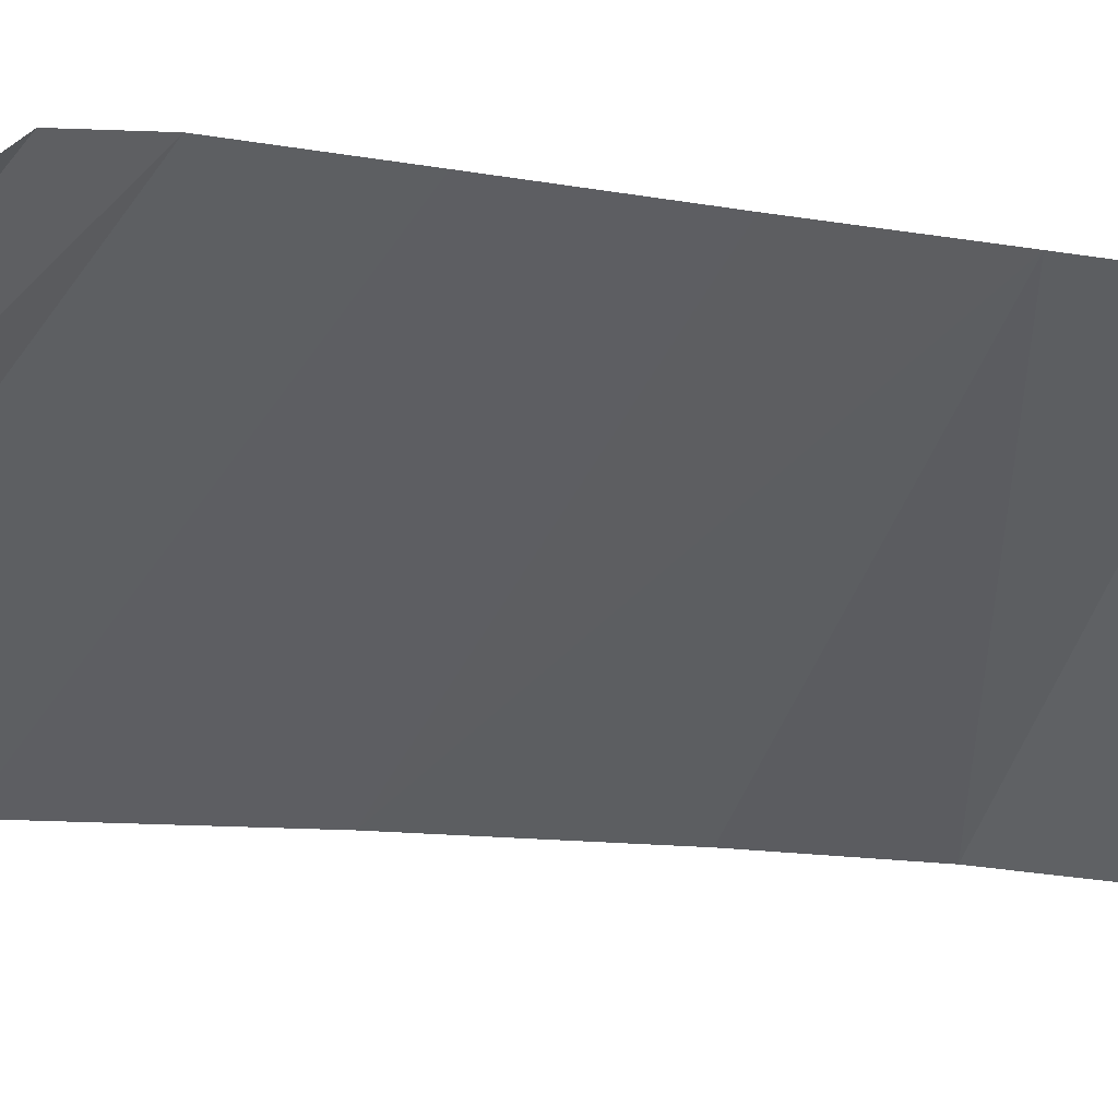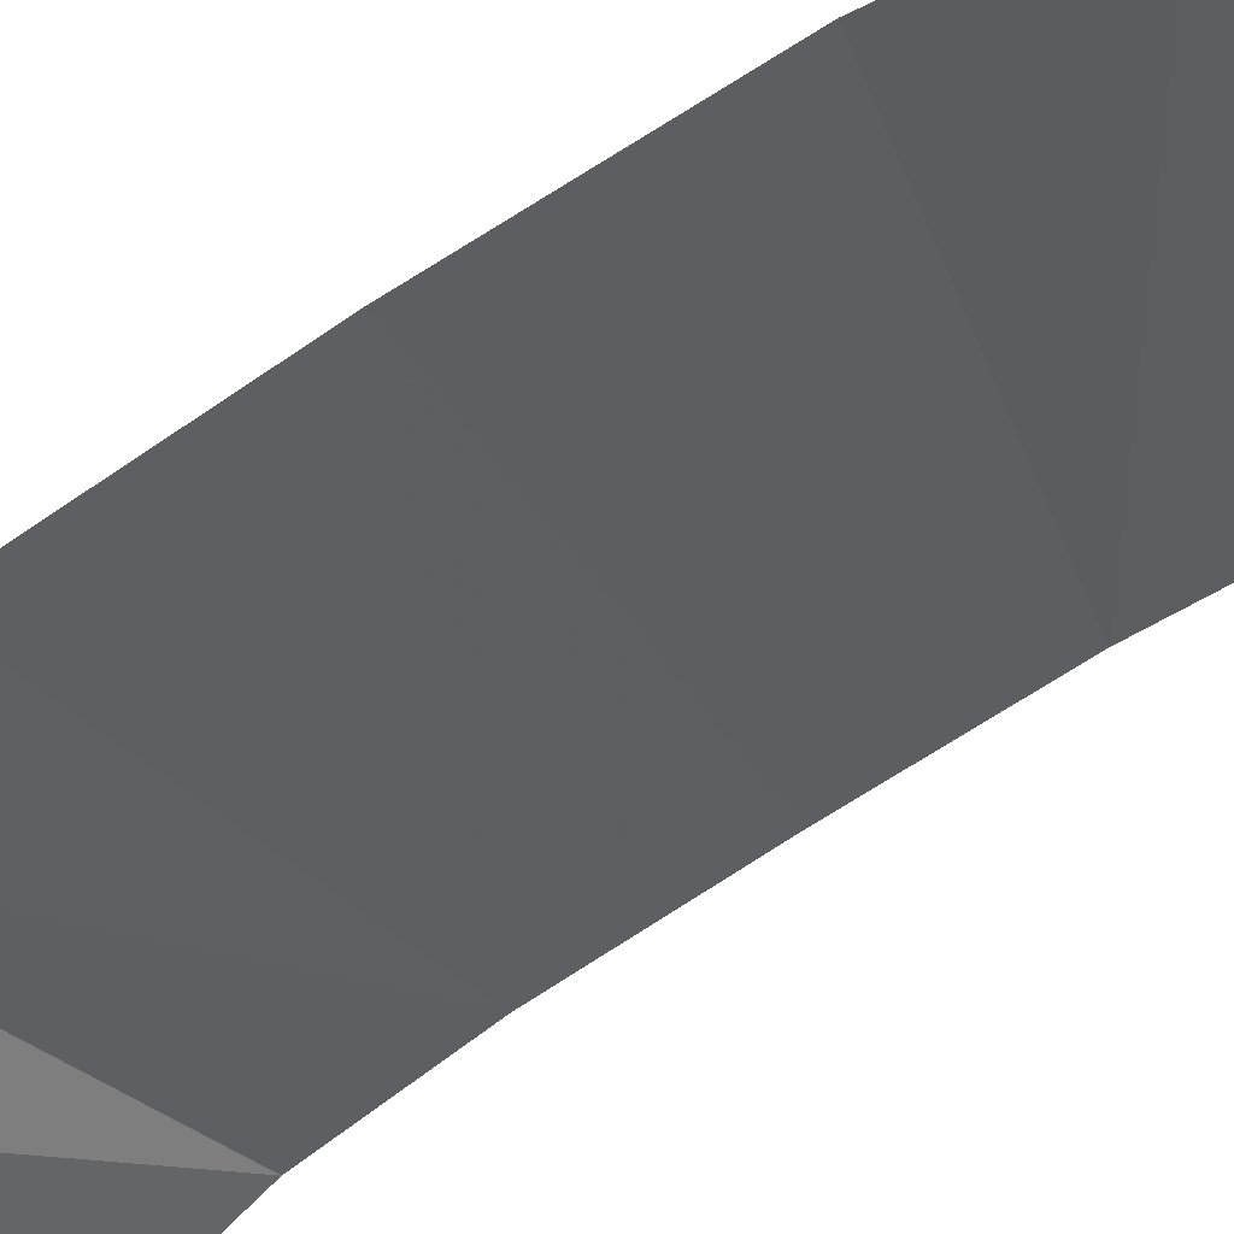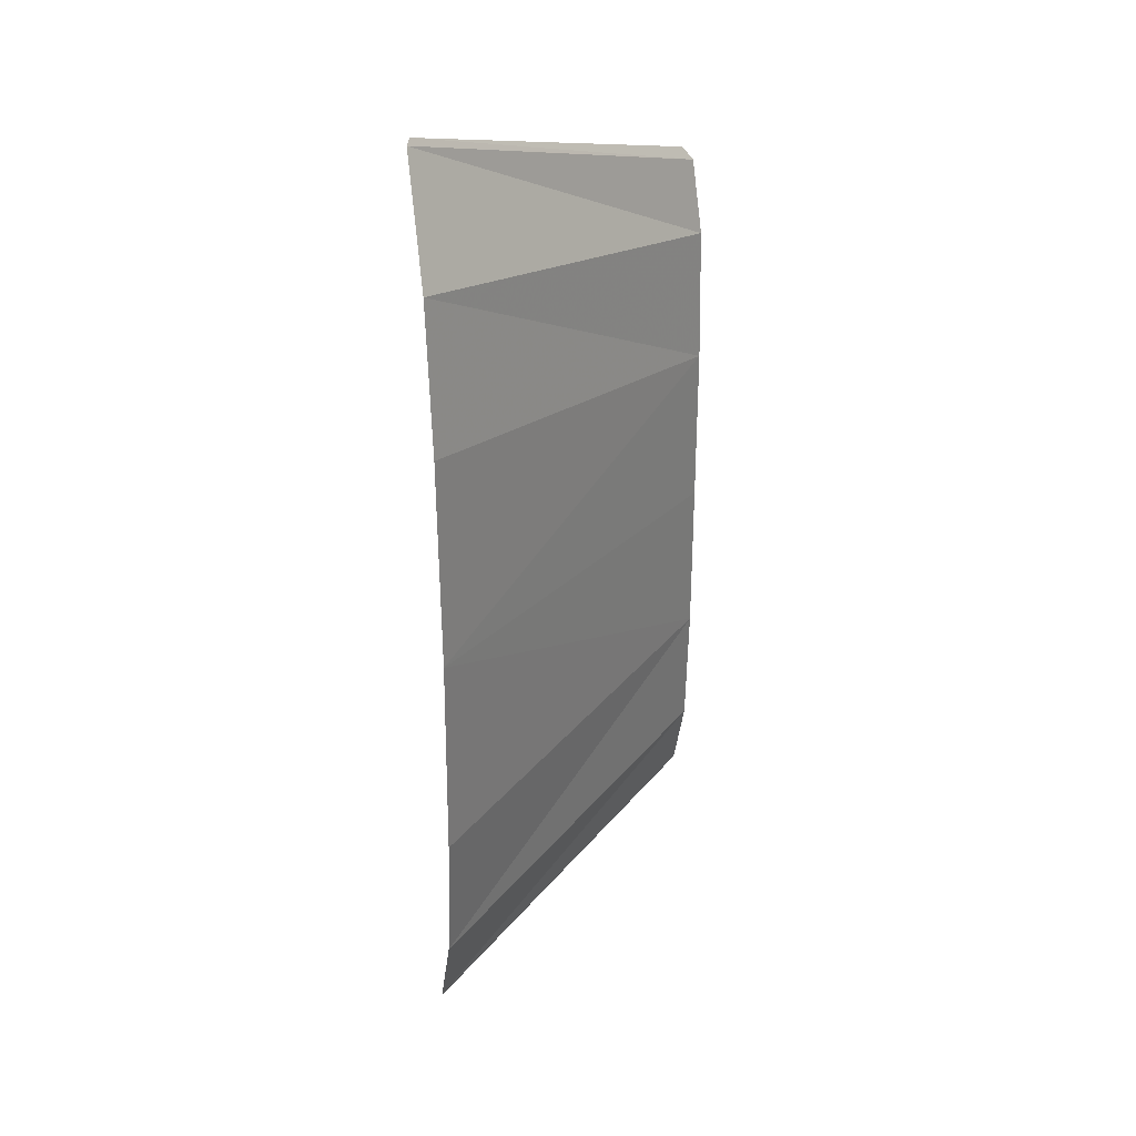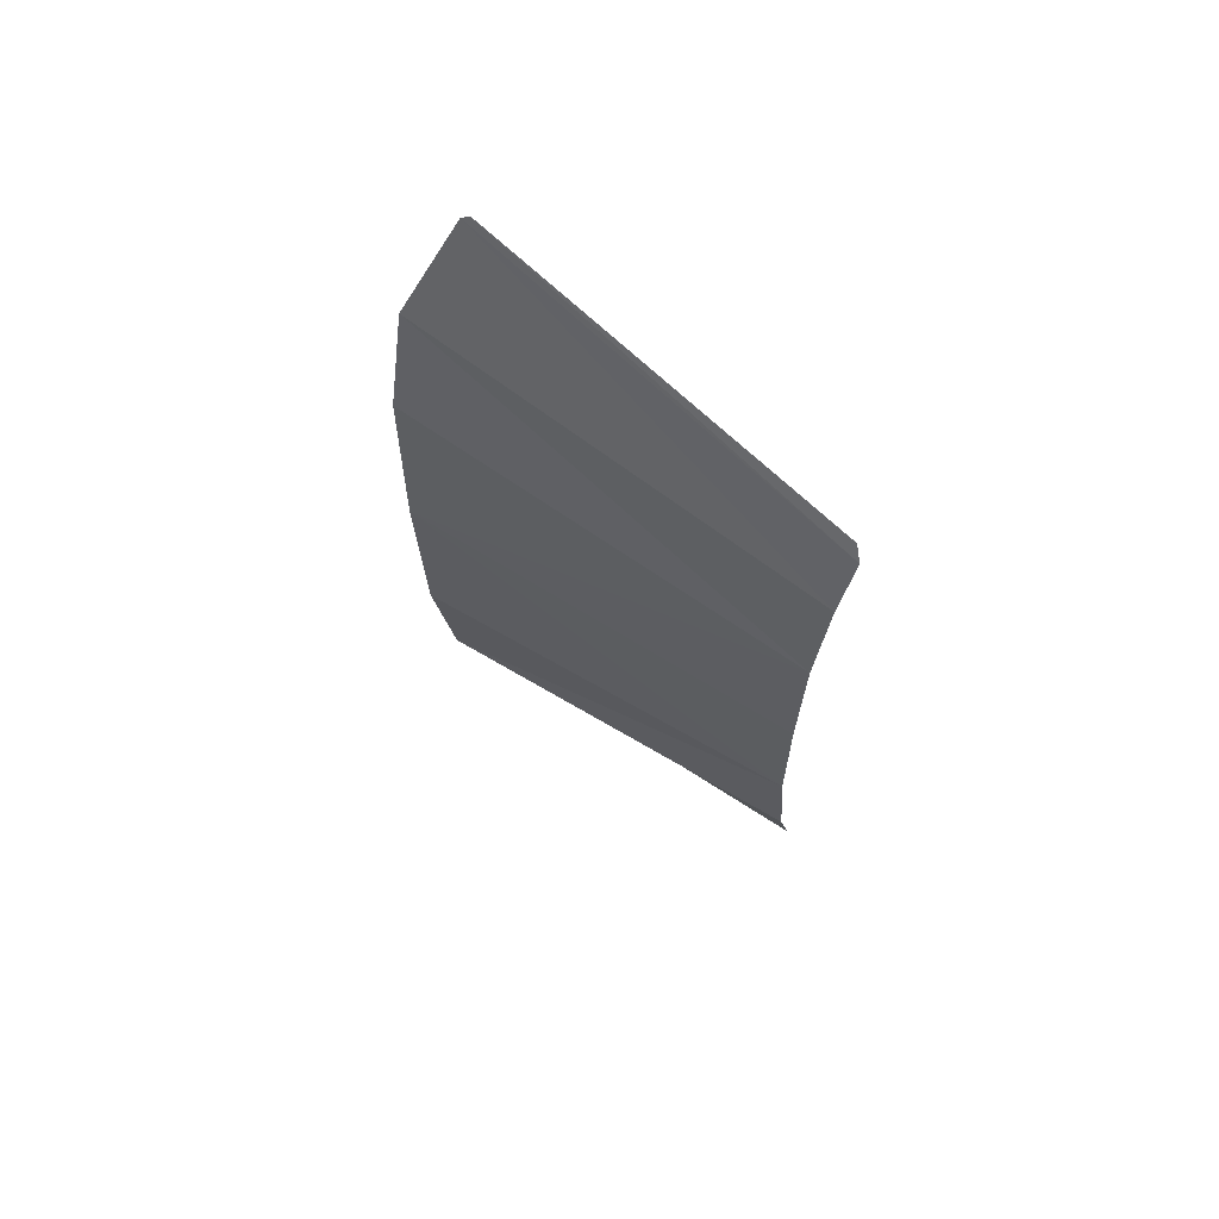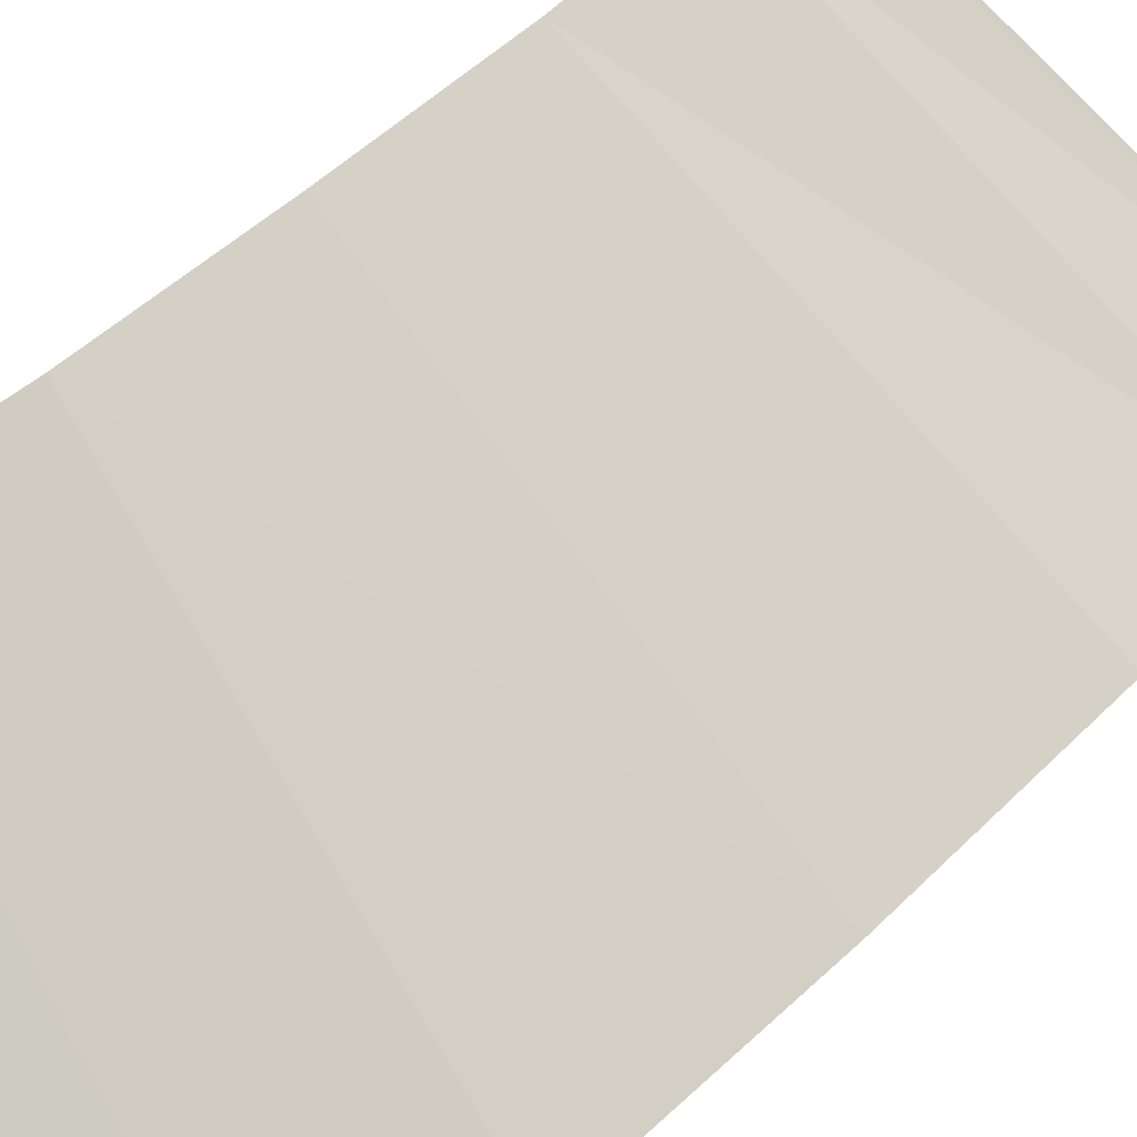
<metadata>
{"format":"obj","ext":"obj","renderer":"f3d","projection":"perspective","resolution":1024,"background":"white","views":[{"elev":-7.0,"azim":-123.5,"up":"+Y"},{"elev":-76.1,"azim":122.6,"up":"+Y"},{"elev":30.6,"azim":89.7,"up":"+Z"},{"elev":67.9,"azim":175.3,"up":"+Z"},{"elev":46.9,"azim":41.9,"up":"+Y"}]}
</metadata>
<code>
v 0.07696 0.1089 0.04473
v 0.07742 0.1089 -0.003726
v 0.1802 0.03235 -0.003726
v 0.07696 0.1089 -0.05219
v 0.1791 0.03177 -0.0686
v 0.1735 0.03018 -0.1131
v 0.07428 0.1083 -0.09181
v 0.1562 0.02619 -0.1474
v 0.07016 0.1054 -0.1136
v 0.1538 0.02687 -0.1488
v 0.07084 0.102 -0.1179
v 0.1791 0.03177 0.06114
v 0.1735 0.03018 0.1056
v 0.07428 0.1083 0.08435
v 0.1562 0.02619 0.14
v 0.07016 0.1054 0.1062
v 0.1538 0.02687 0.1414
v 0.07084 0.102 0.1104
f 1 2 3
f 3 2 4
f 3 12 1
f 4 5 3
f 1 12 13
f 6 5 4
f 13 14 1
f 4 7 6
f 14 13 15
f 8 6 7
f 15 16 14
f 7 9 8
f 16 15 17
f 10 8 9
f 17 18 16
f 9 11 10

</code>
